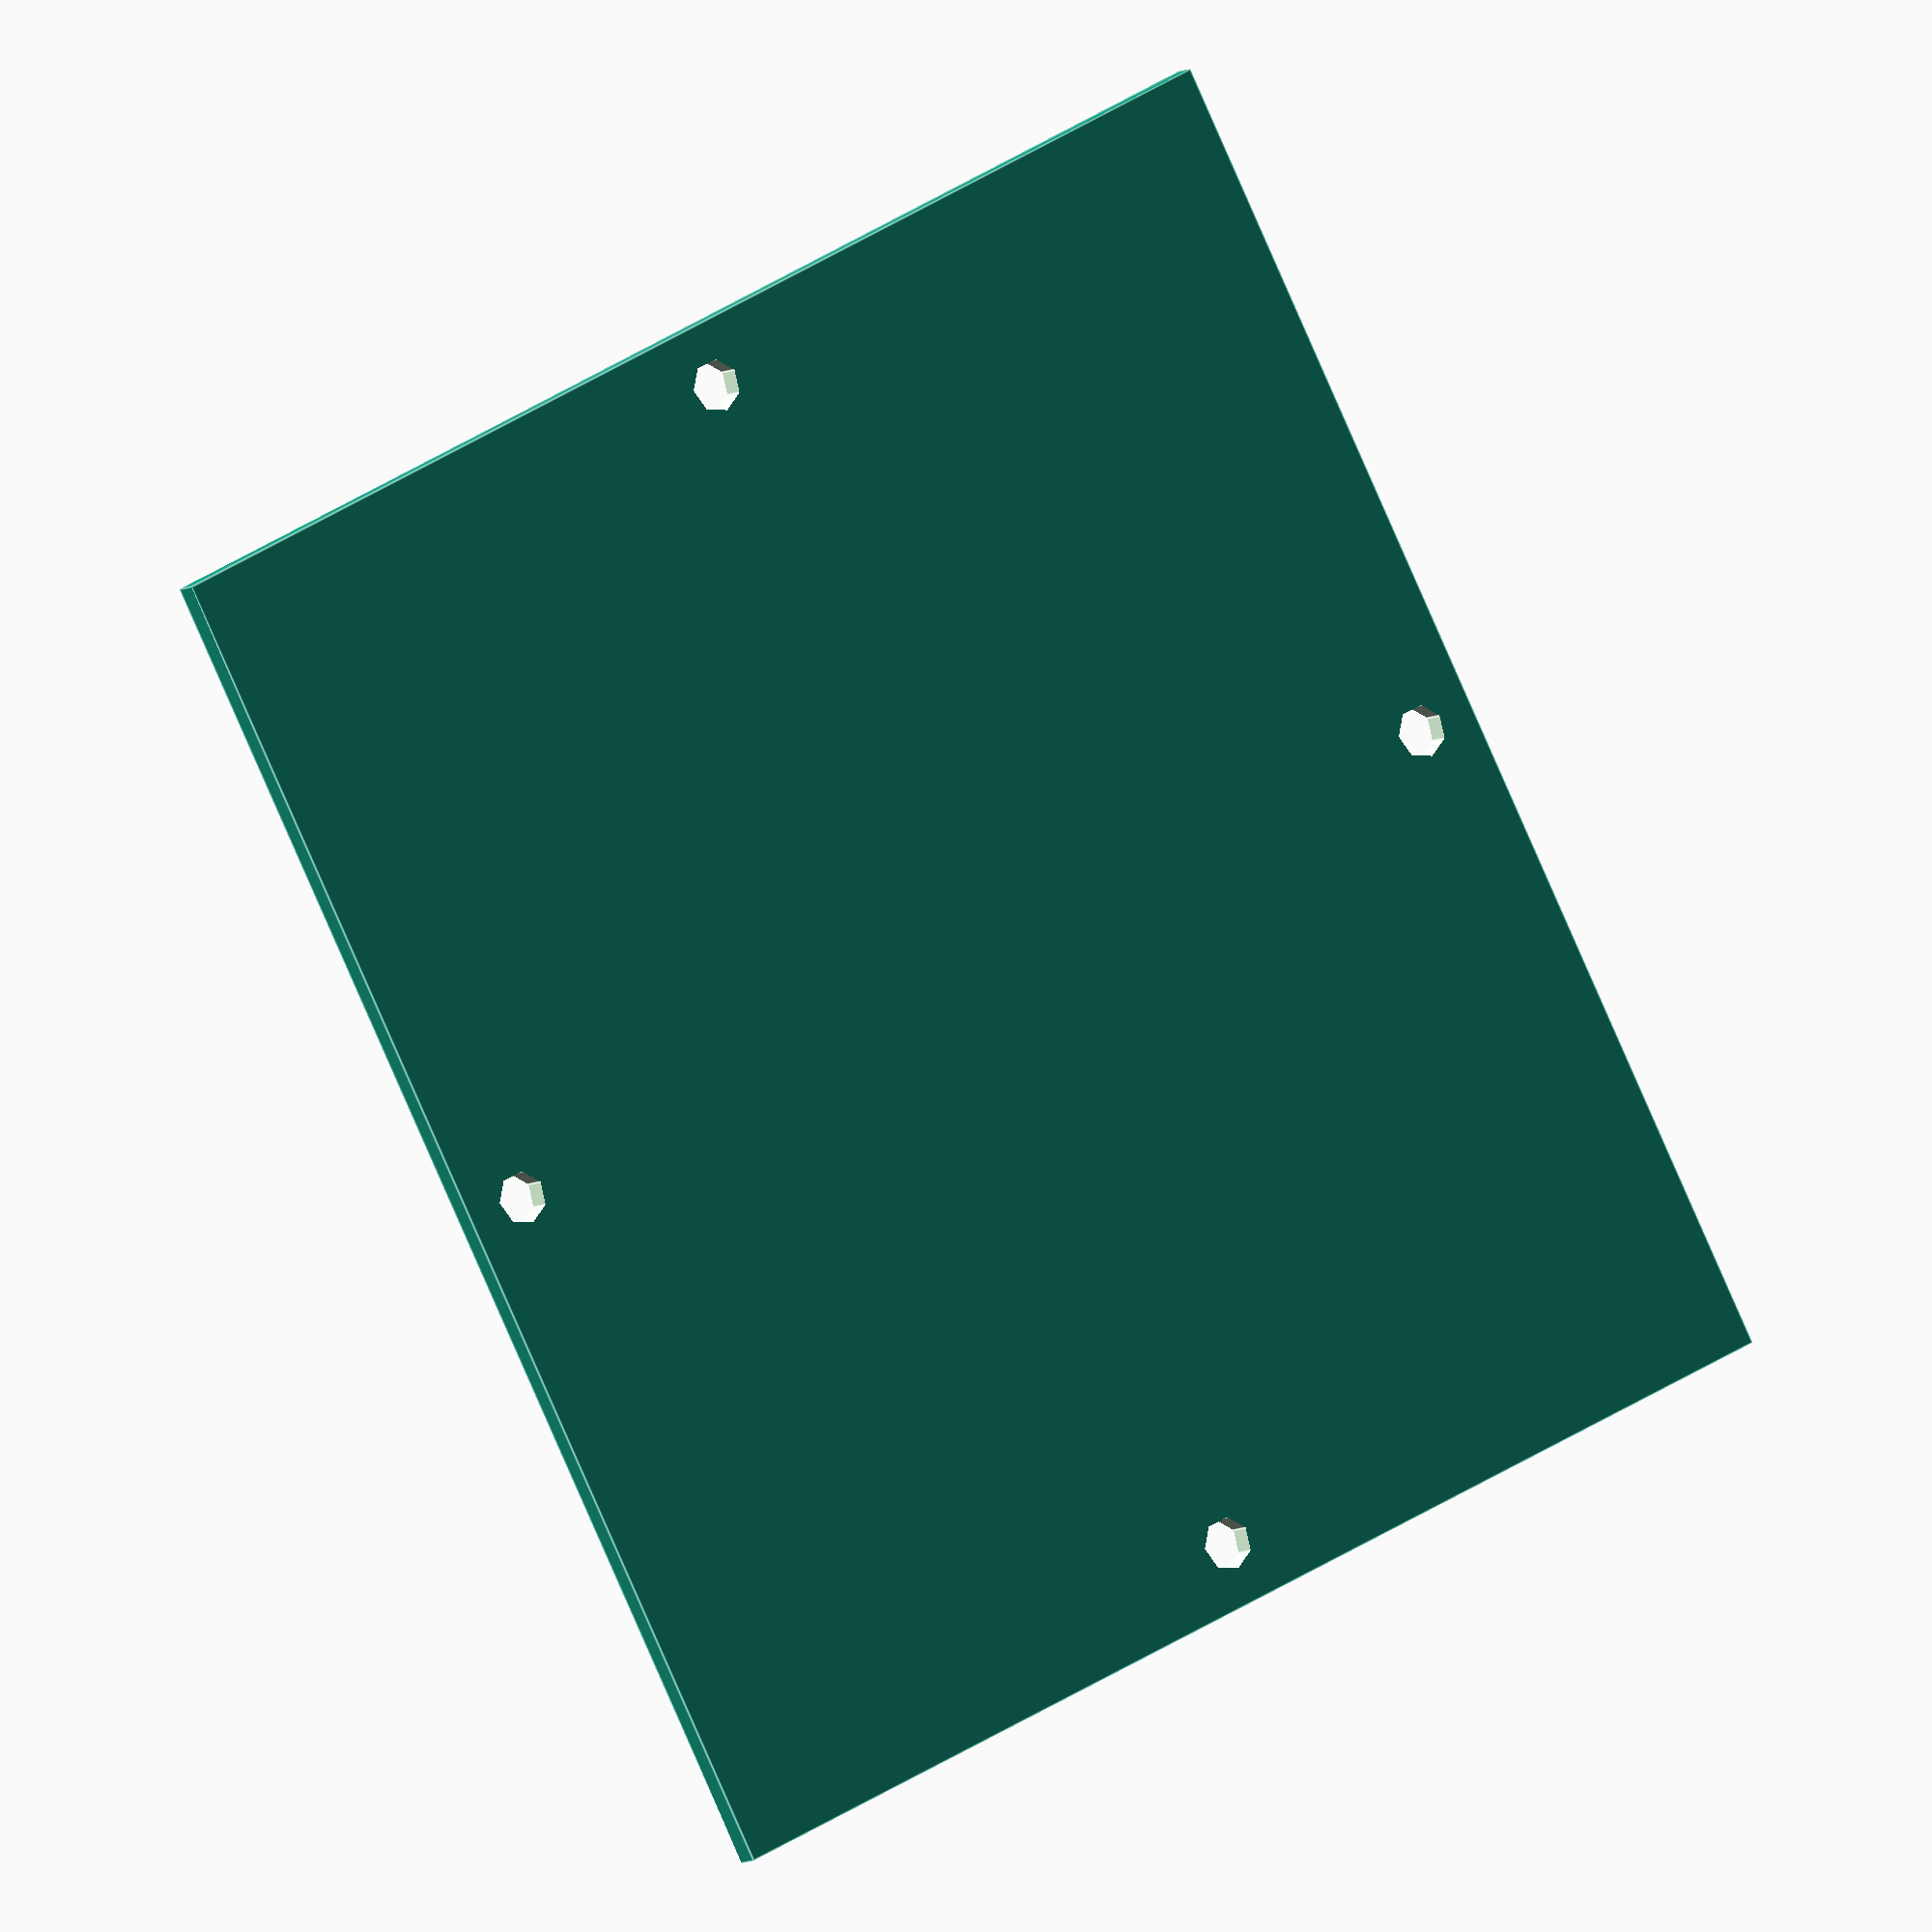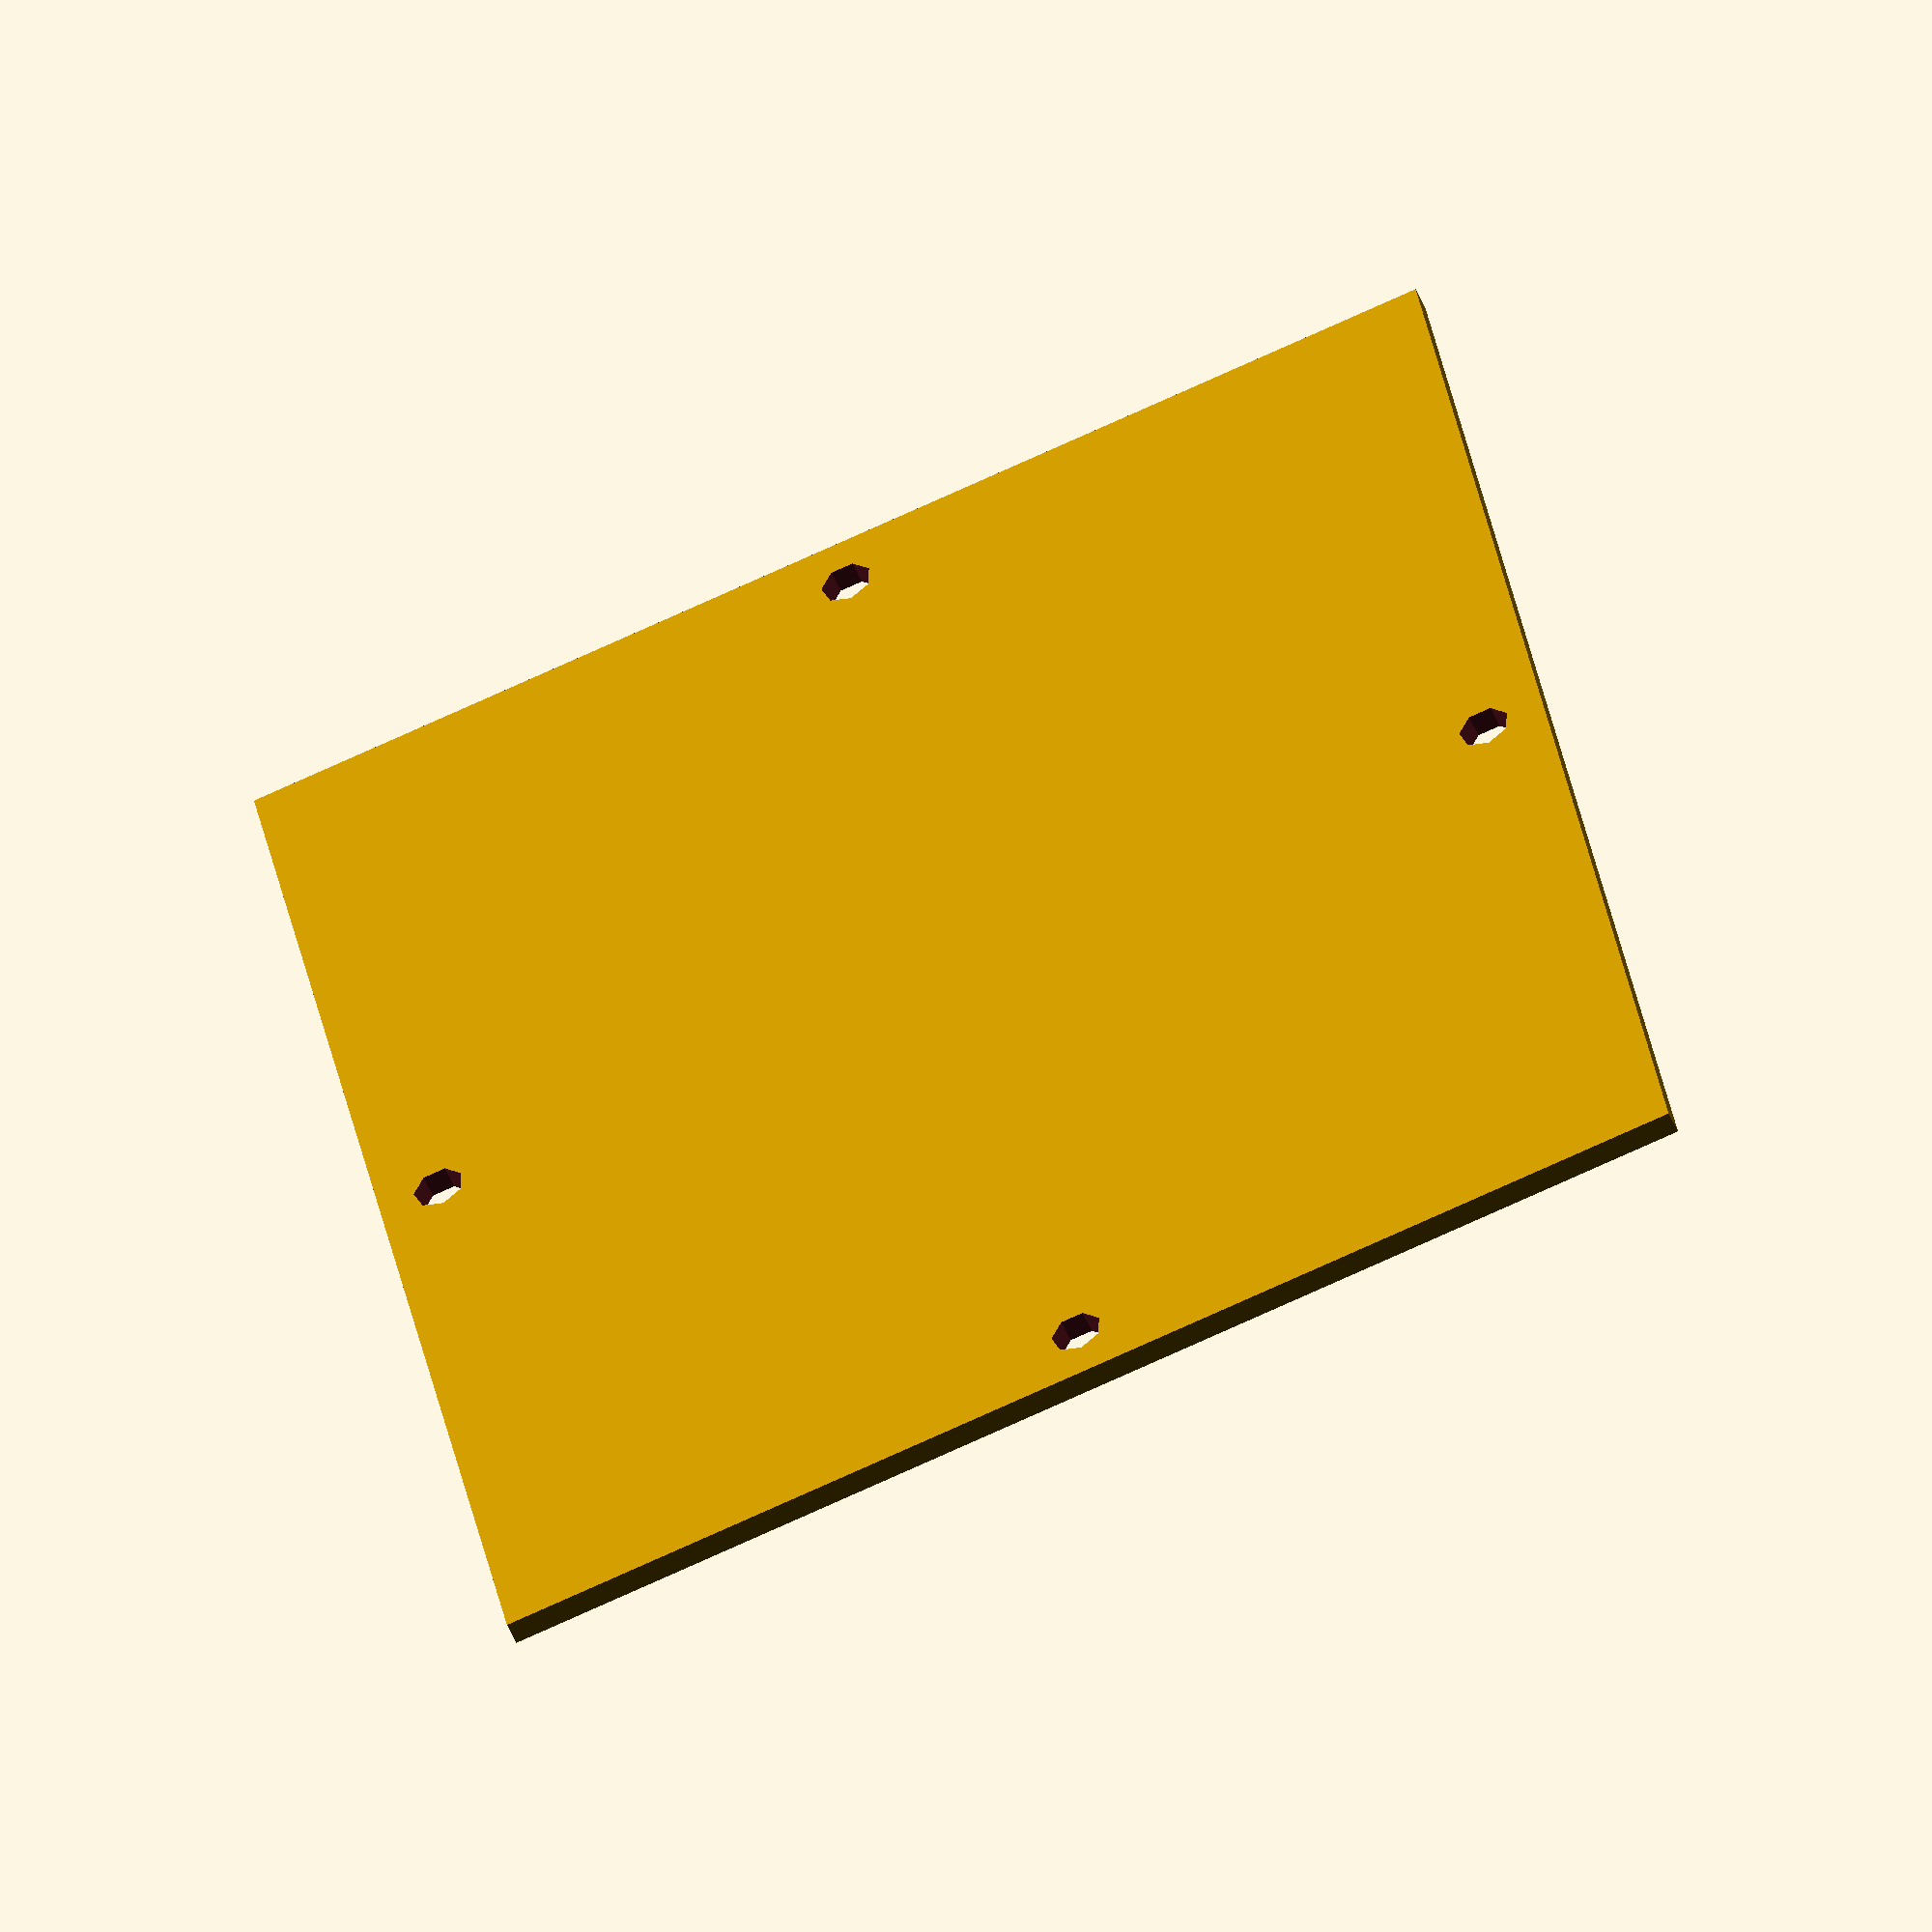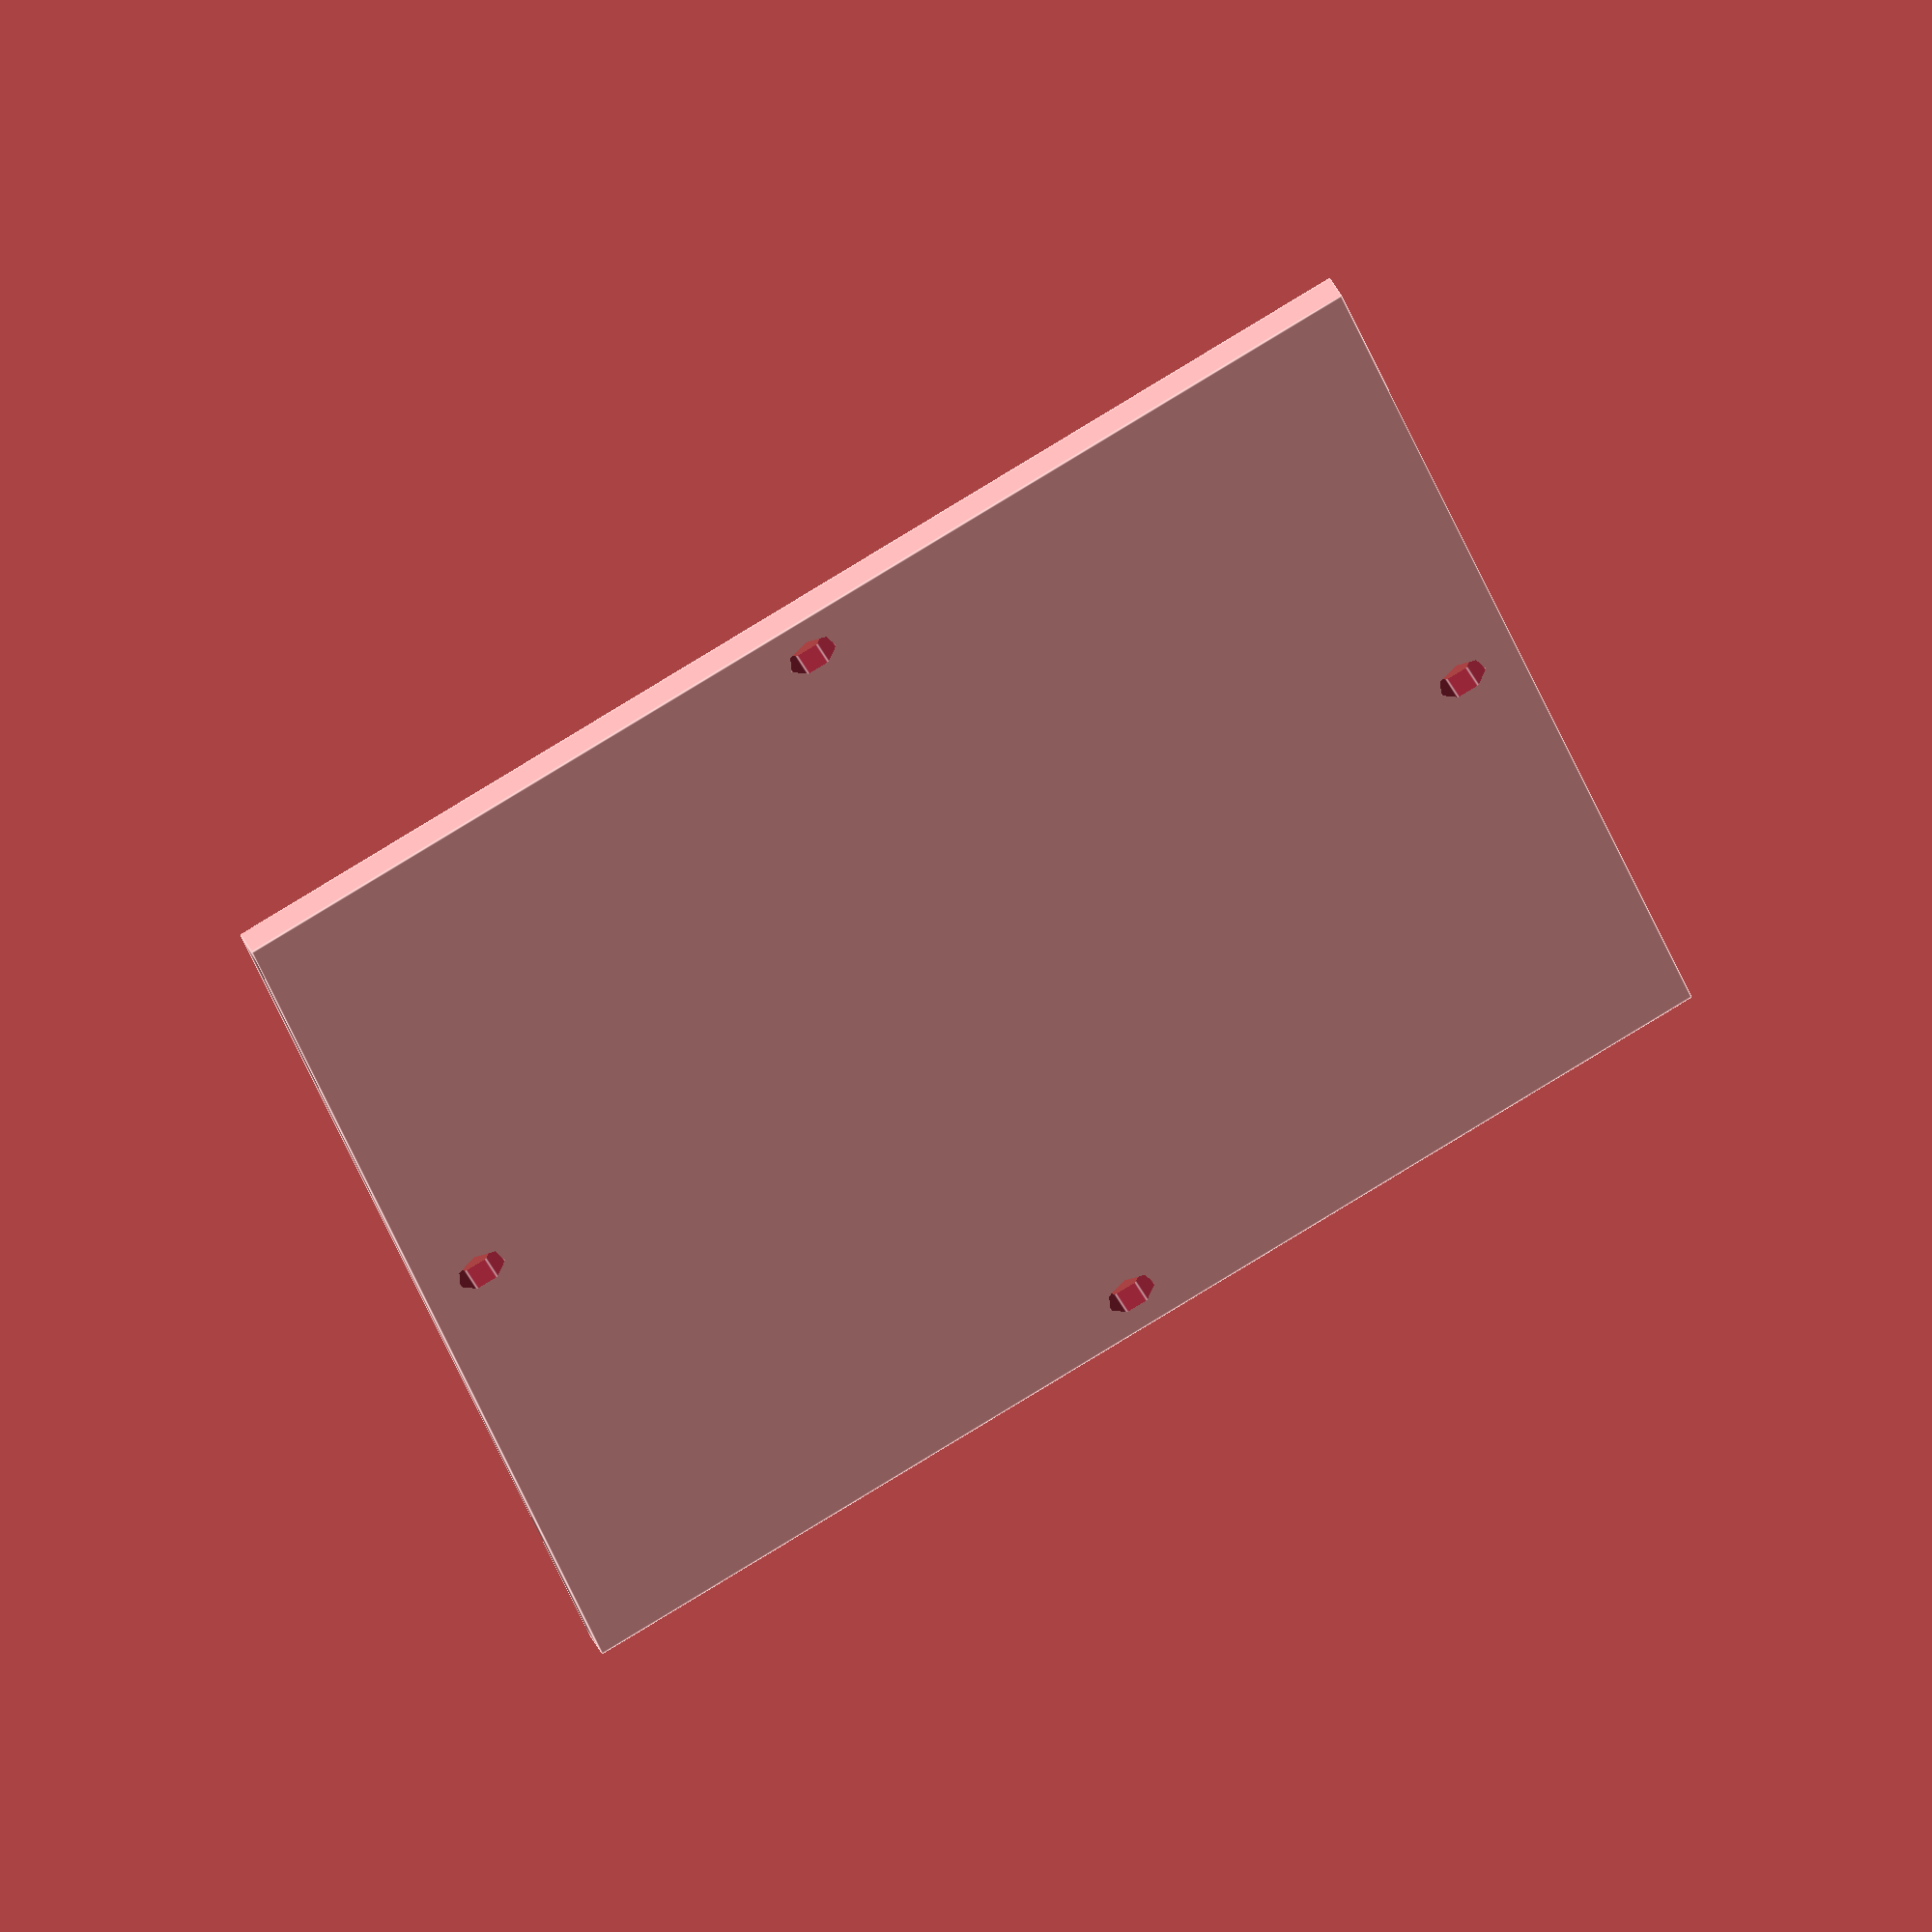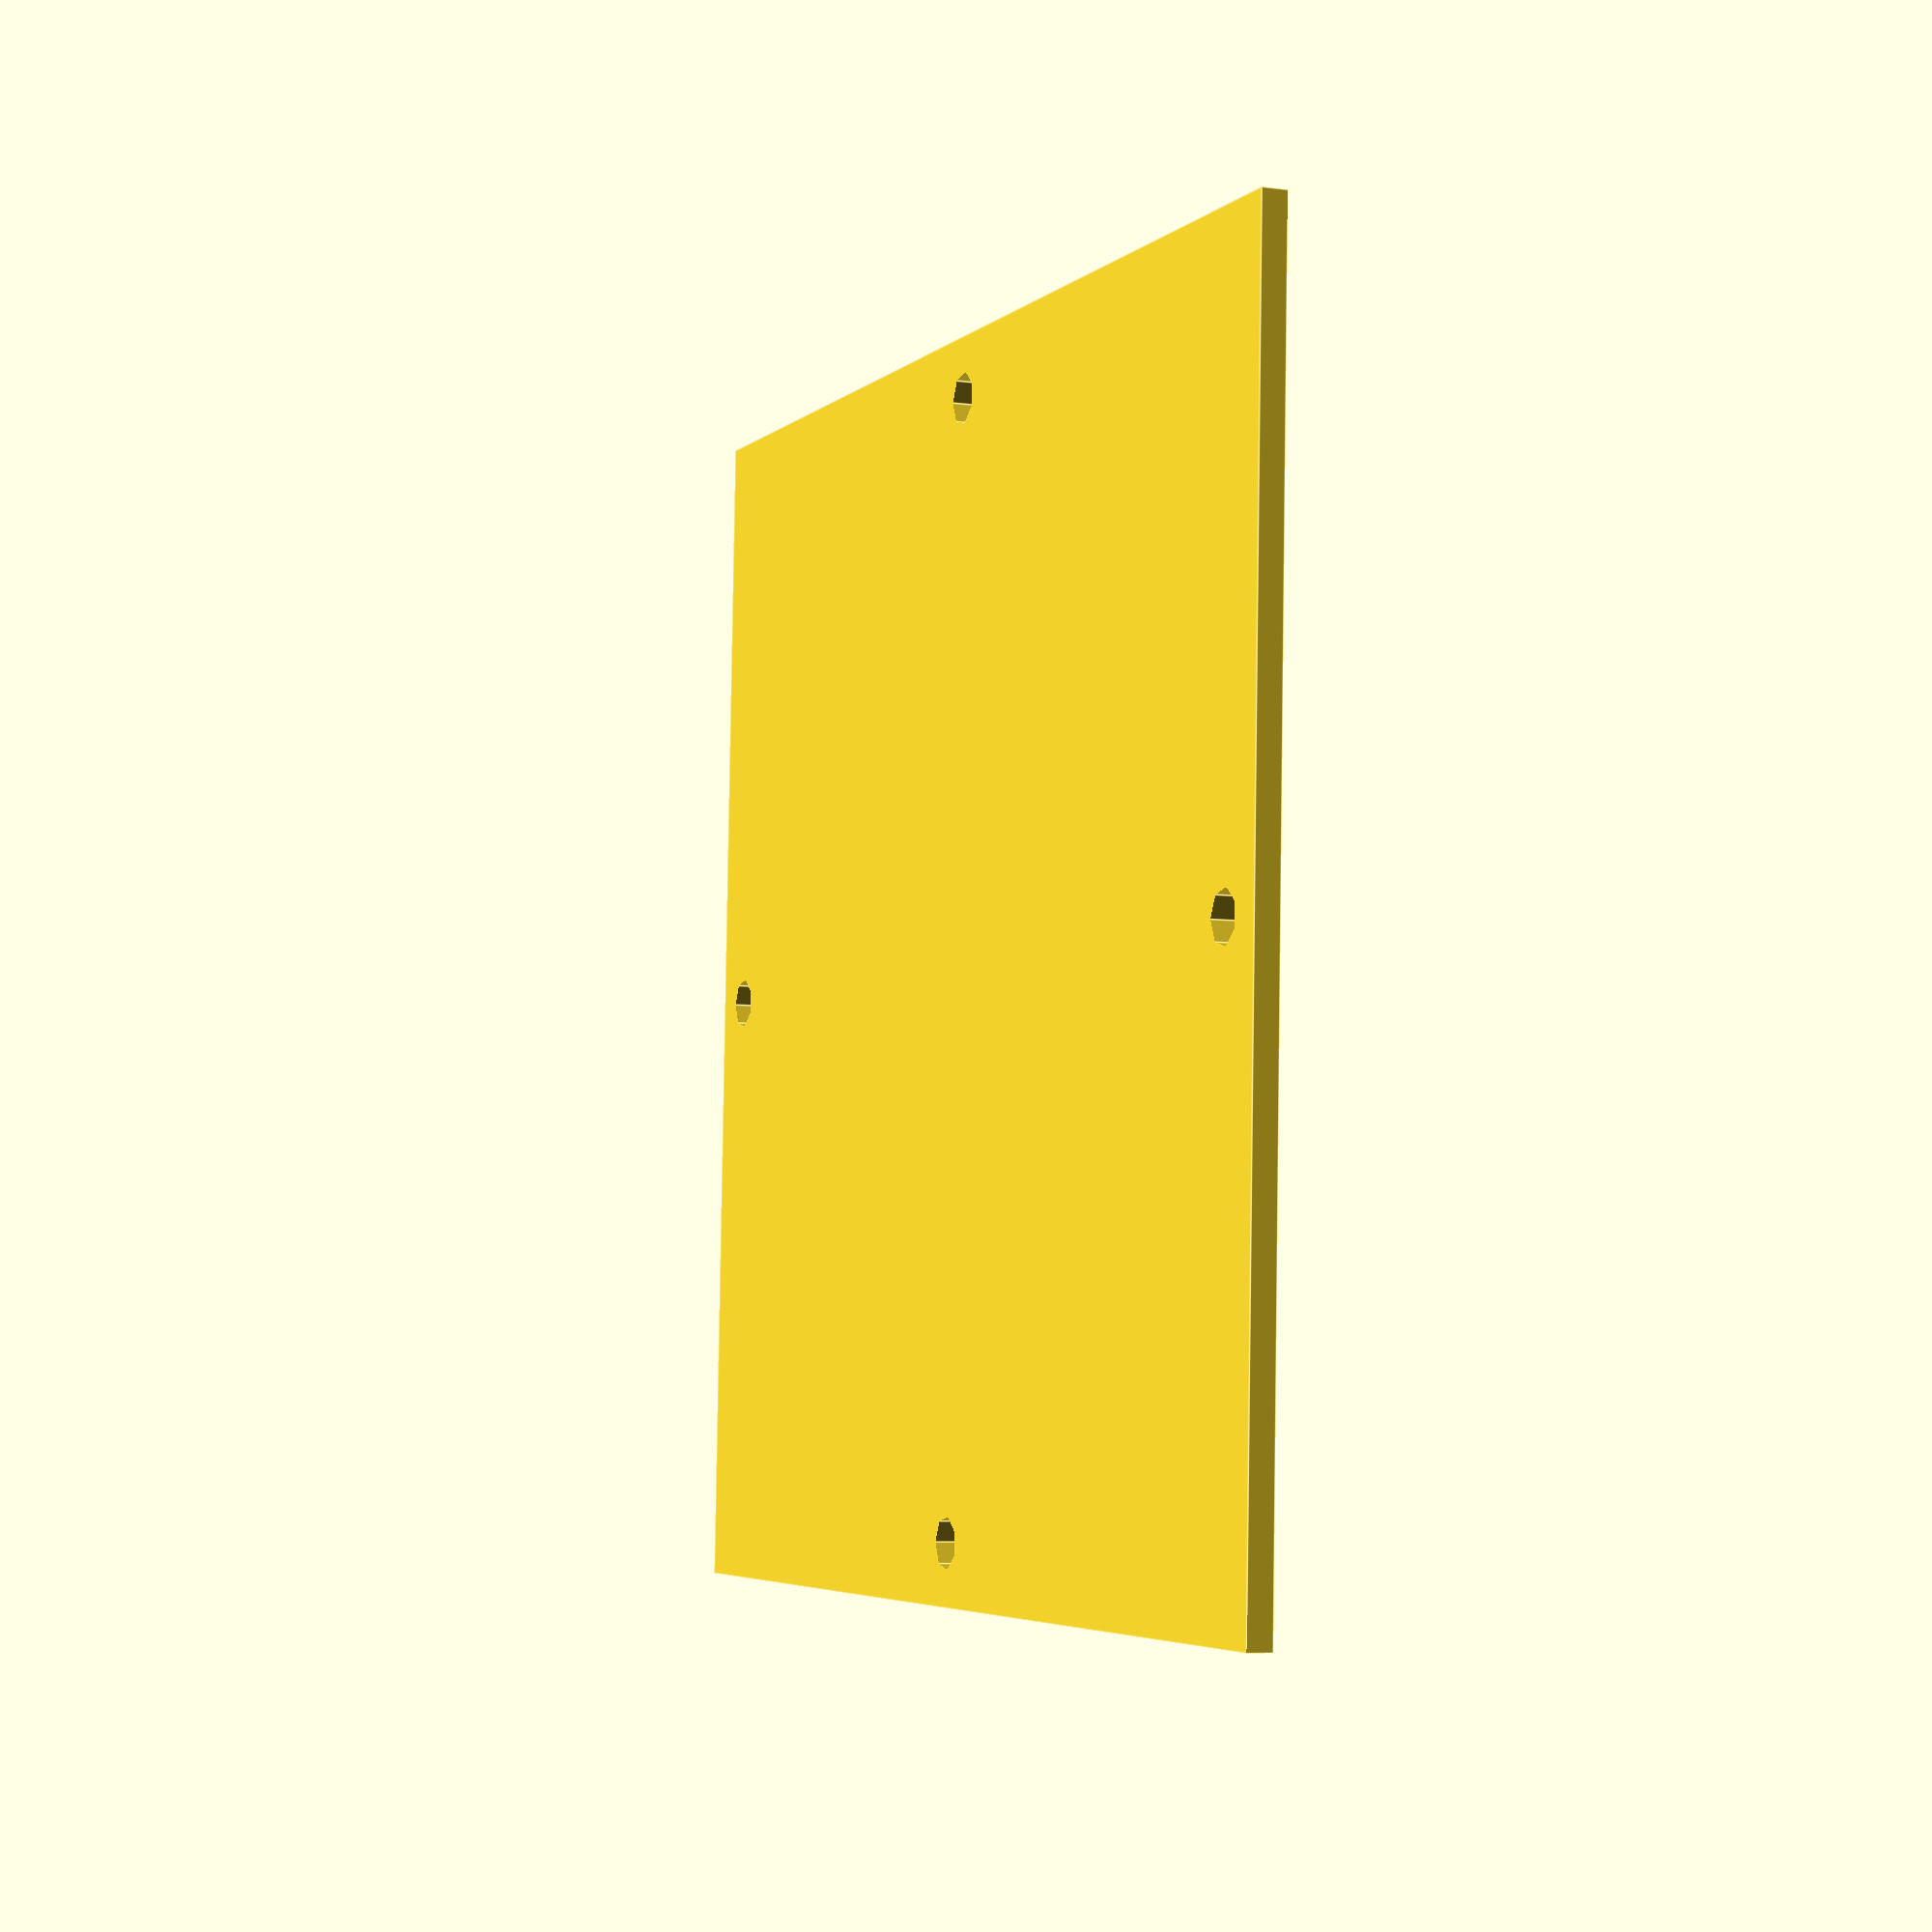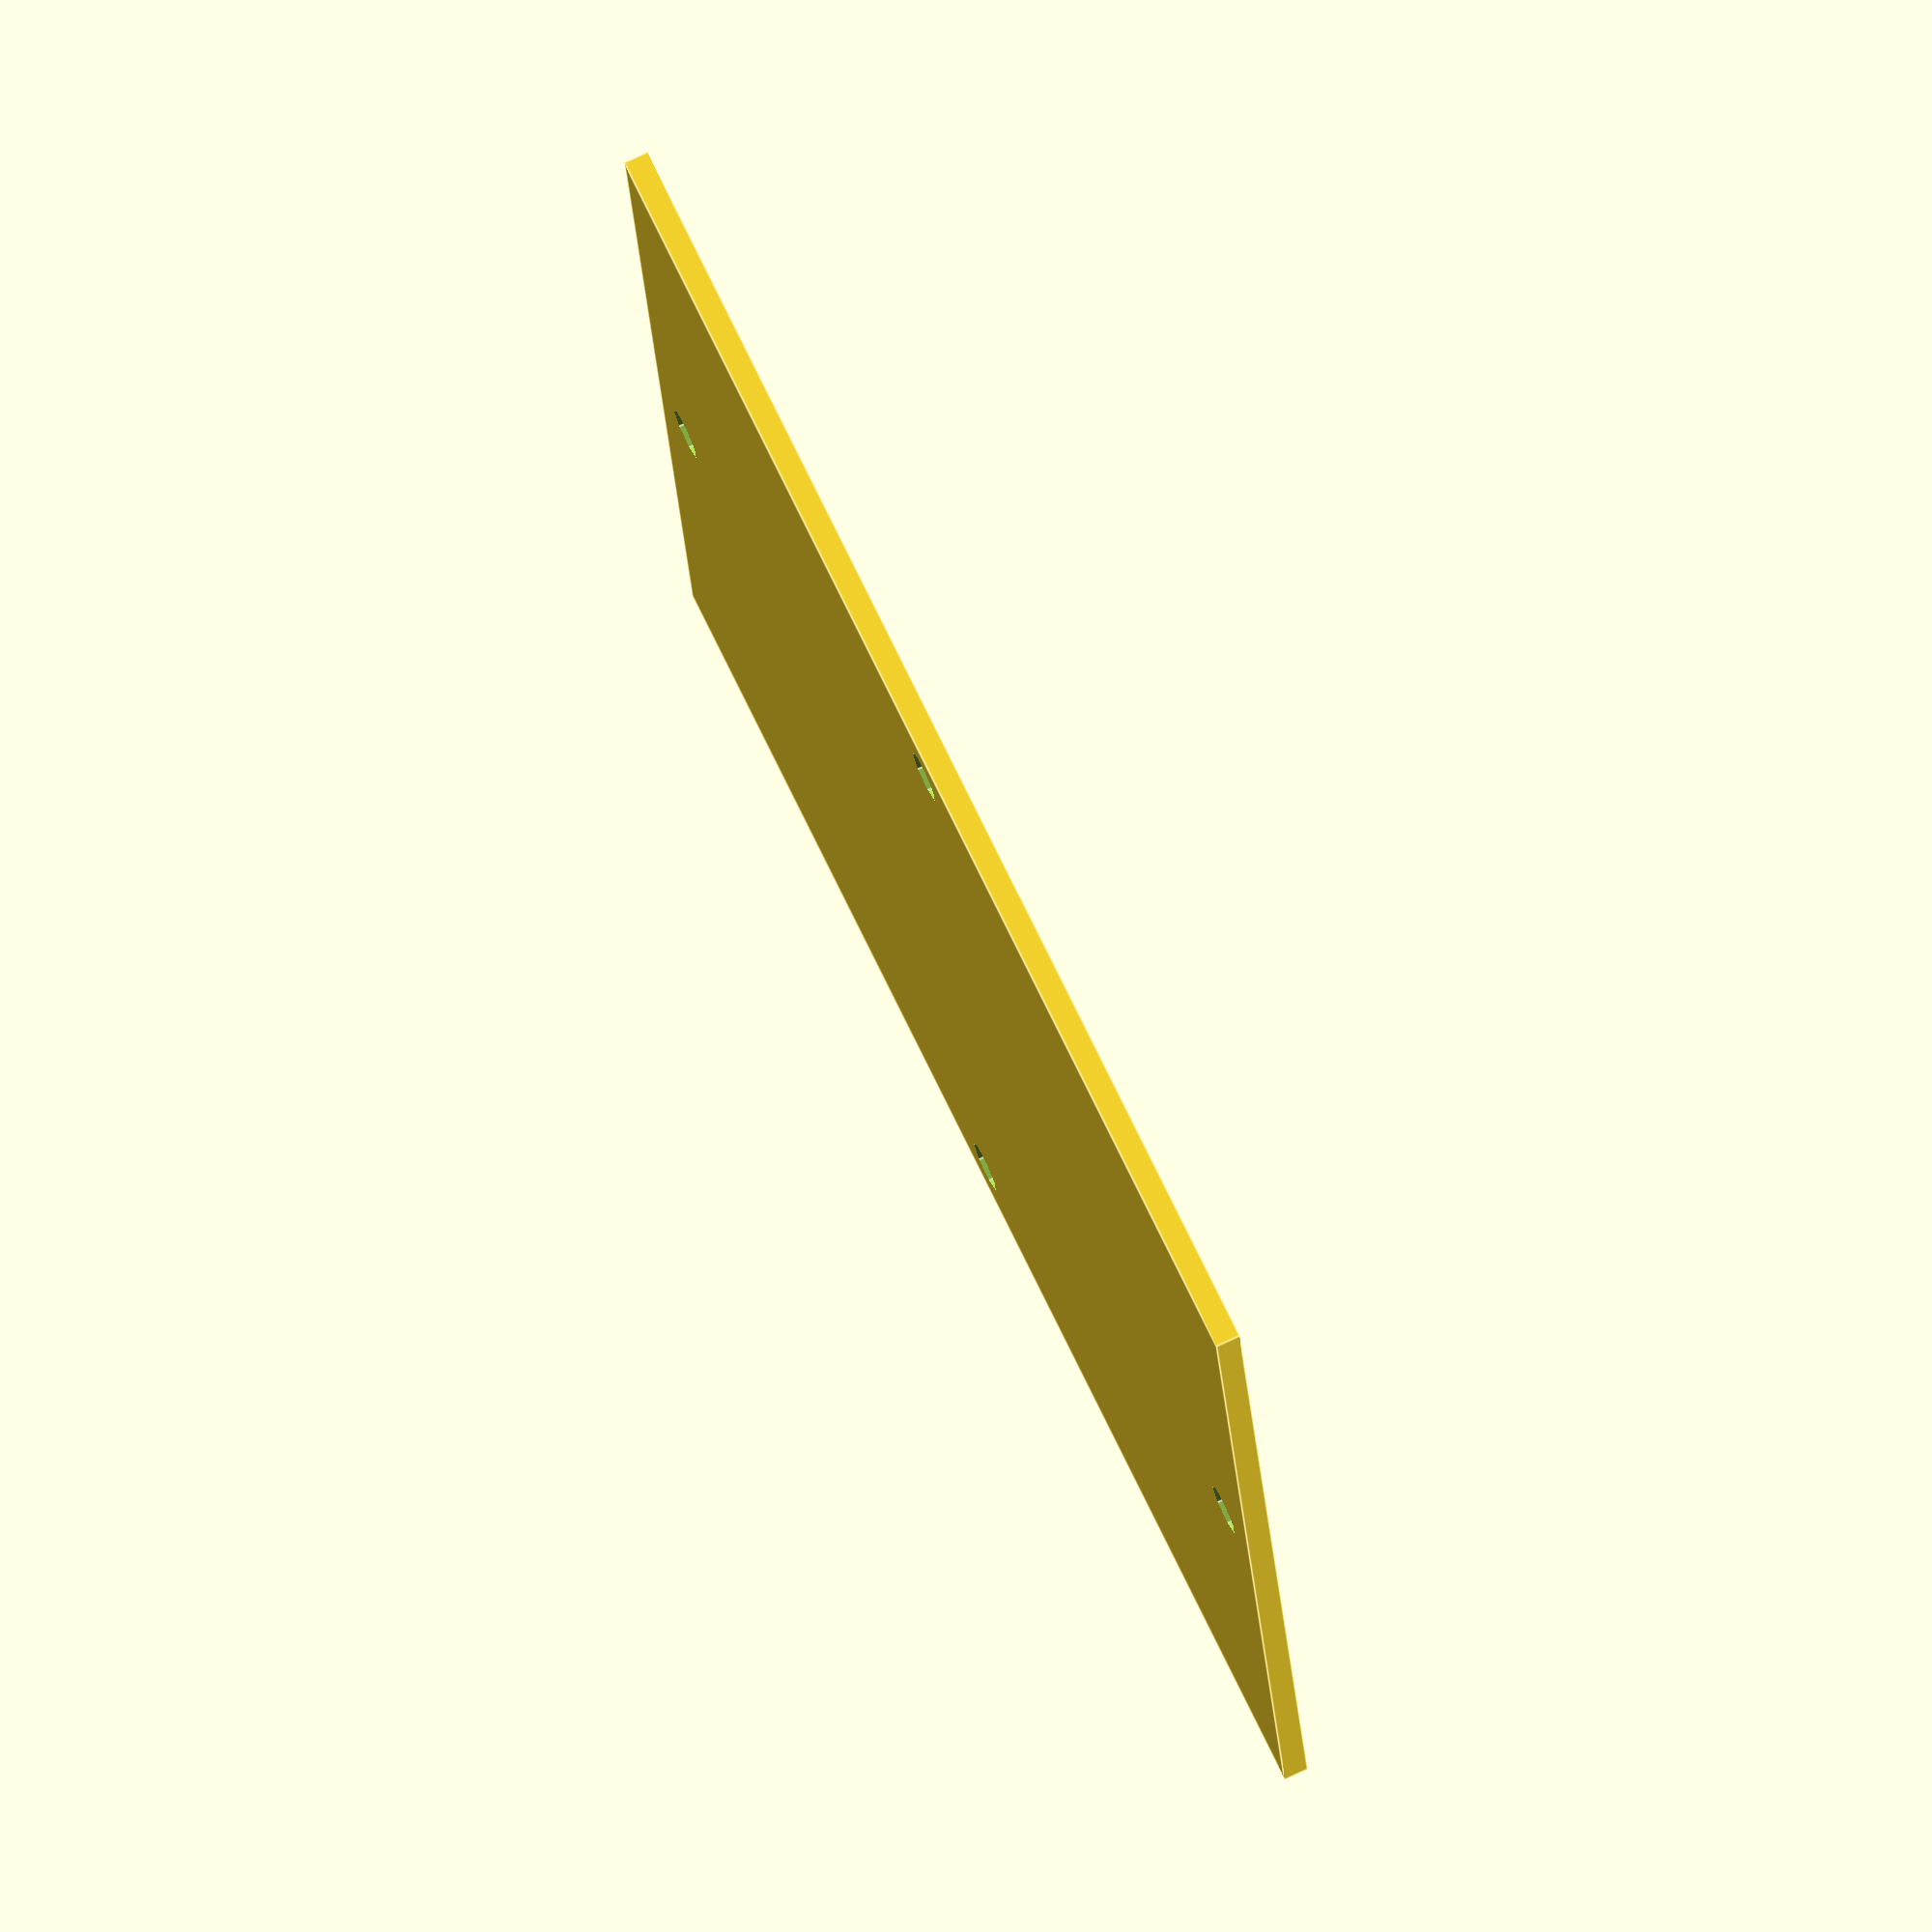
<openscad>
//Quartz Window model
module window(x, y, t,s_d){
    difference(){
        difference(){
            difference(){
                difference(){
                    cube([x,y,t],center=true);
                    
//screws holes for quartz
 //1
 translate([x/2-5,0,0])
 cylinder(r=s_d/2,h=t+1, center=true);
 }
//2
  translate([-(x/2-5),0,0])
 cylinder(r=s_d/2,h=t+1, center=true);
}
//3
translate([0,(y/2-5),0])
 cylinder(r=s_d/2,h=t+1, center=true);
}
//4
translate([0,-(y/2-5),0])
 cylinder(r=s_d/2,h=t+1, center=true);

}
}
window(110,100,2,4.2);

</openscad>
<views>
elev=186.3 azim=242.9 roll=208.3 proj=o view=edges
elev=229.1 azim=258.8 roll=158.3 proj=o view=solid
elev=308.7 azim=286.3 roll=153.0 proj=o view=edges
elev=186.6 azim=2.3 roll=111.9 proj=p view=edges
elev=103.4 azim=187.2 roll=295.2 proj=o view=edges
</views>
